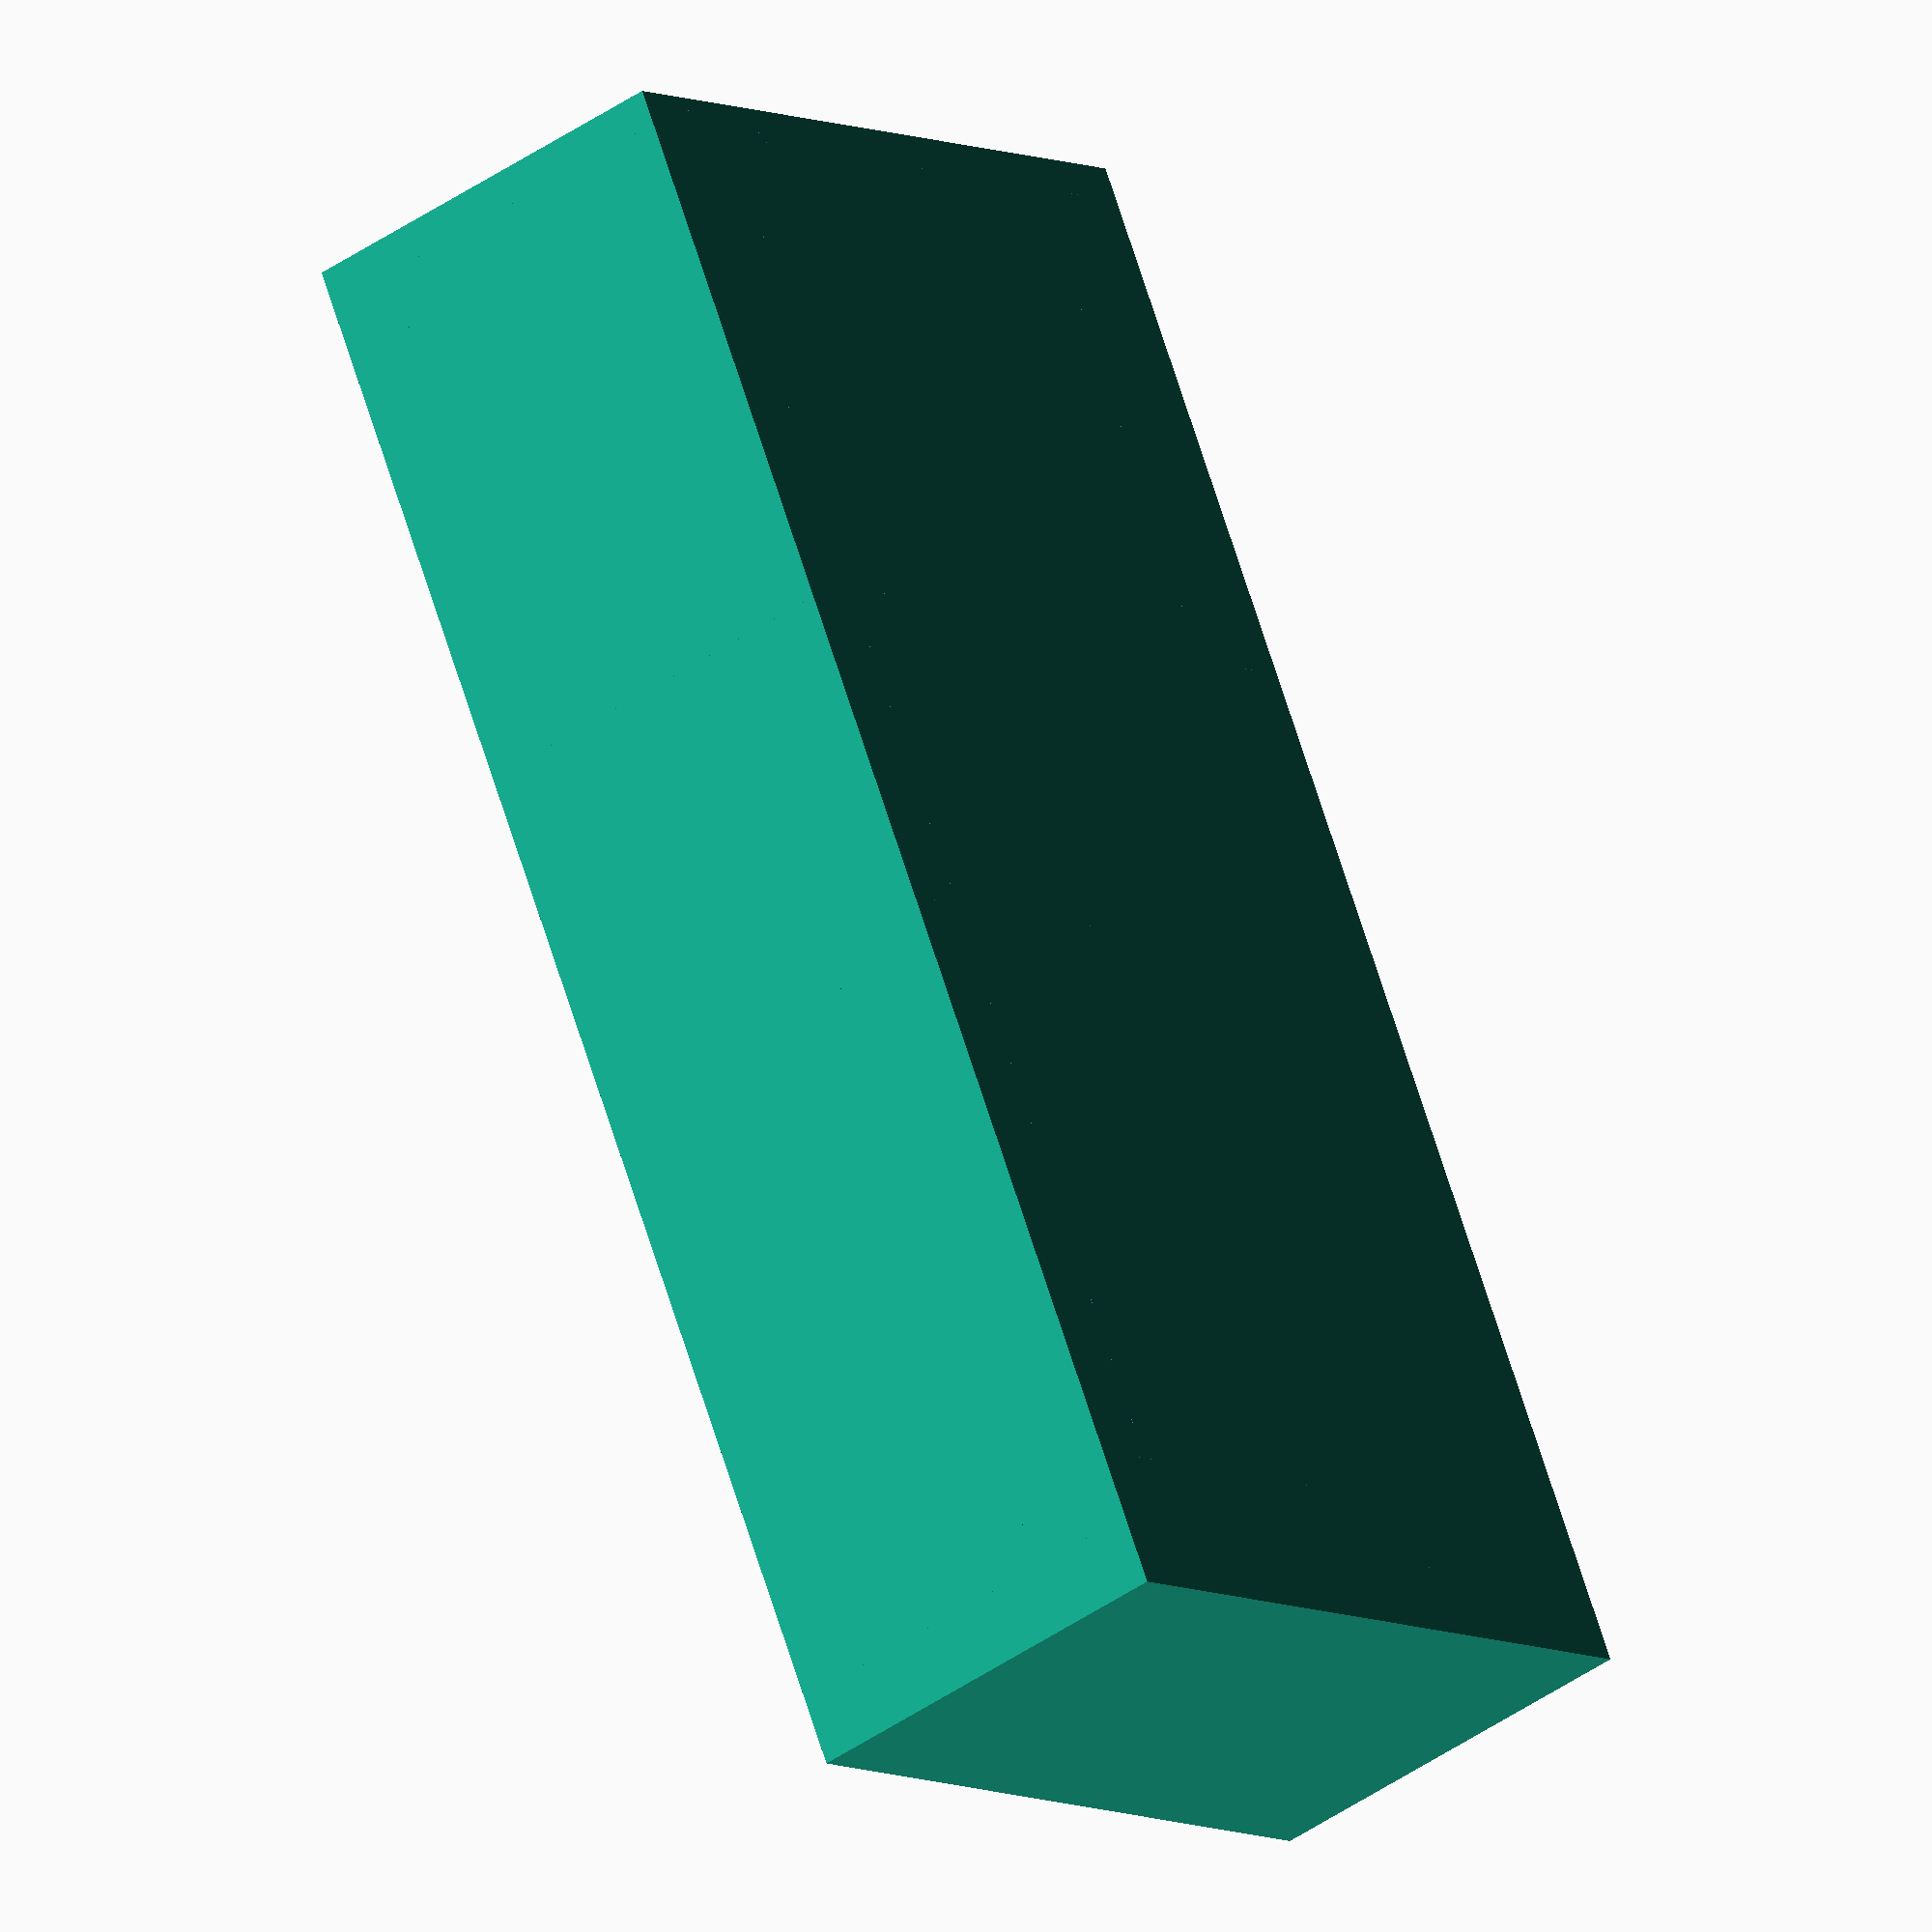
<openscad>
// created by IndiePandaaaaa

TOLERANCE = .15;
THICKNESS = 2.5;

KEYBOARD_COORDS = [

];

module dongle_case(thickness = 2, tolerance = .2) {
  adapter_width = 14.5; // Adafruit P5329
  adapter_length = 14.5;
  adapter_height = 7.2;
  
  controller_width = 17.8; // Seeed XIAO BLE
  controller_length = 21.0;

  connector_wall_thickness = 1;
  connector_offset = 1.2;
  connector_width = 11.4;
 
  distance_length = 4.4;
  distance_width = 10;

  top_tolerance = .1;

  total_length = connector_wall_thickness + adapter_length + distance_length + controller_length + thickness * 2 + tolerance * 4;
  total_width = (thickness + tolerance) * 2 + controller_width;
  total_height = (thickness + tolerance) * 2 + adapter_height;

  inner_height = total_height - thickness - top_tolerance;
  connector_wall_width = (total_width - connector_width) / 2 - tolerance;
  adapter_wall_width = (total_width - adapter_width) / 2 - tolerance;
  
  union() {
    // bottom
    cube([total_width, total_length, thickness]);
    cube([total_width, connector_wall_thickness, thickness + connector_offset]); 
    translate([0, total_length - controller_length, 0]) cube([total_width, controller_width, thickness + connector_offset]);

    // walls
    cube([thickness, total_length, total_height]);
    translate([total_width - thickness, 0, 0]) cube([thickness, total_length, total_height]);
    translate([0, total_length - thickness, 0]) cube([total_width, thickness, total_height]);
    translate([0, total_length - thickness * 2, 0]) cube([total_width, thickness, inner_height]);
    cube([adapter_wall_width, connector_wall_thickness + adapter_length, inner_height]);
    translate([total_width - adapter_wall_width, 0, 0])
      cube([adapter_wall_width, connector_wall_thickness + adapter_length, inner_height]); 
    cube([connector_wall_width, connector_wall_thickness, total_height]);
    translate([total_width - connector_wall_width, 0, 0])
      cube([adapter_wall_width, connector_wall_thickness, total_height]);
  }

  difference() {
    union() {
      top_length = total_length - thickness - connector_wall_thickness - top_tolerance * 2;
      translate([thickness + top_tolerance, connector_wall_thickness + top_tolerance, total_height - thickness])
        cube([controller_width + (tolerance - top_tolerance) * 2, top_length, thickness]);
      translate([connector_wall_width + tolerance, 0, total_height - thickness - connector_offset]) {
        cube([connector_width, connector_wall_thickness, thickness + connector_offset]);
        translate([0, 0, connector_offset]) cube([connector_width, thickness, thickness]);
      }
    }

    cooling_width = 12.5;
    cooling_y = 27.2;
    for (i = [0:4]) {
      translate([(total_width - cooling_width) / 2, cooling_y + 3 * i, total_height - thickness - tolerance])
        cube([cooling_width, 1.5, thickness + tolerance * 2]);
    }
  }
}

dongle_case();

</openscad>
<views>
elev=221.6 azim=27.9 roll=49.5 proj=o view=solid
</views>
